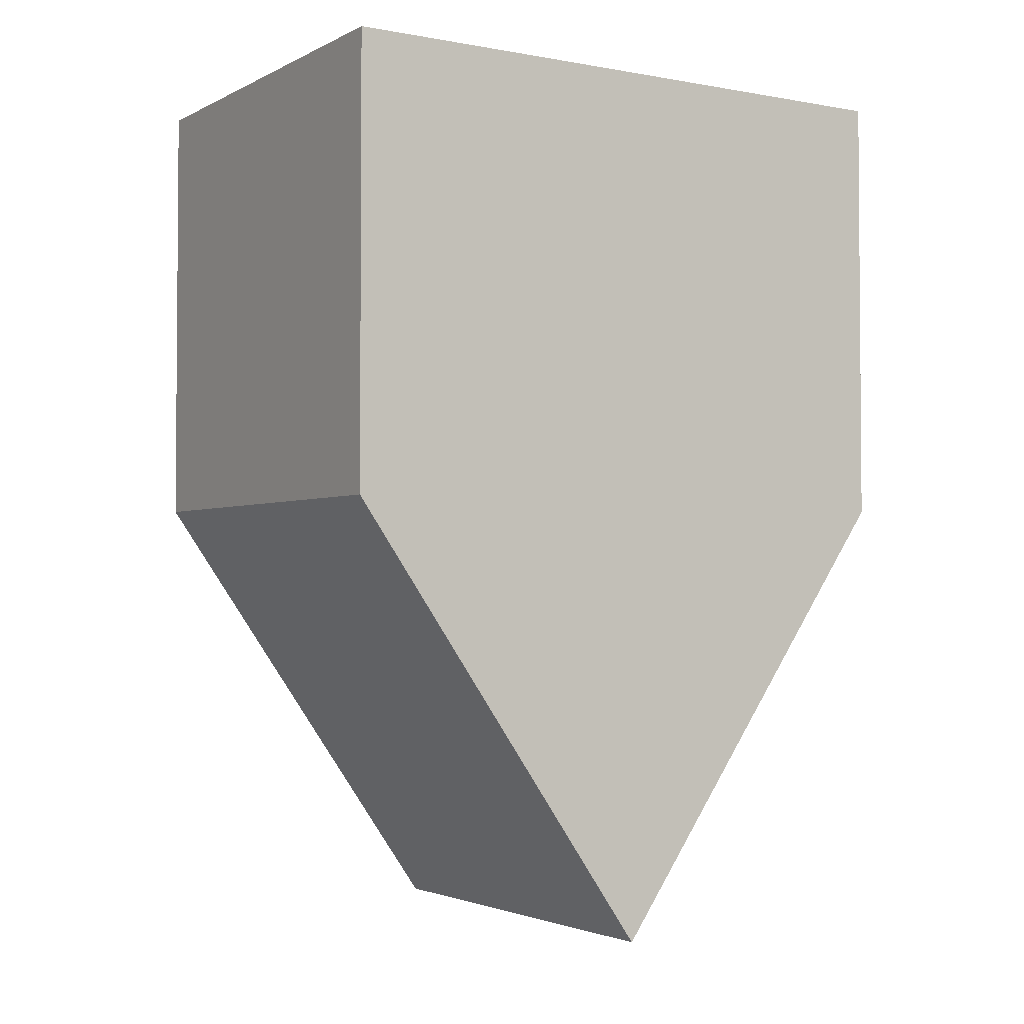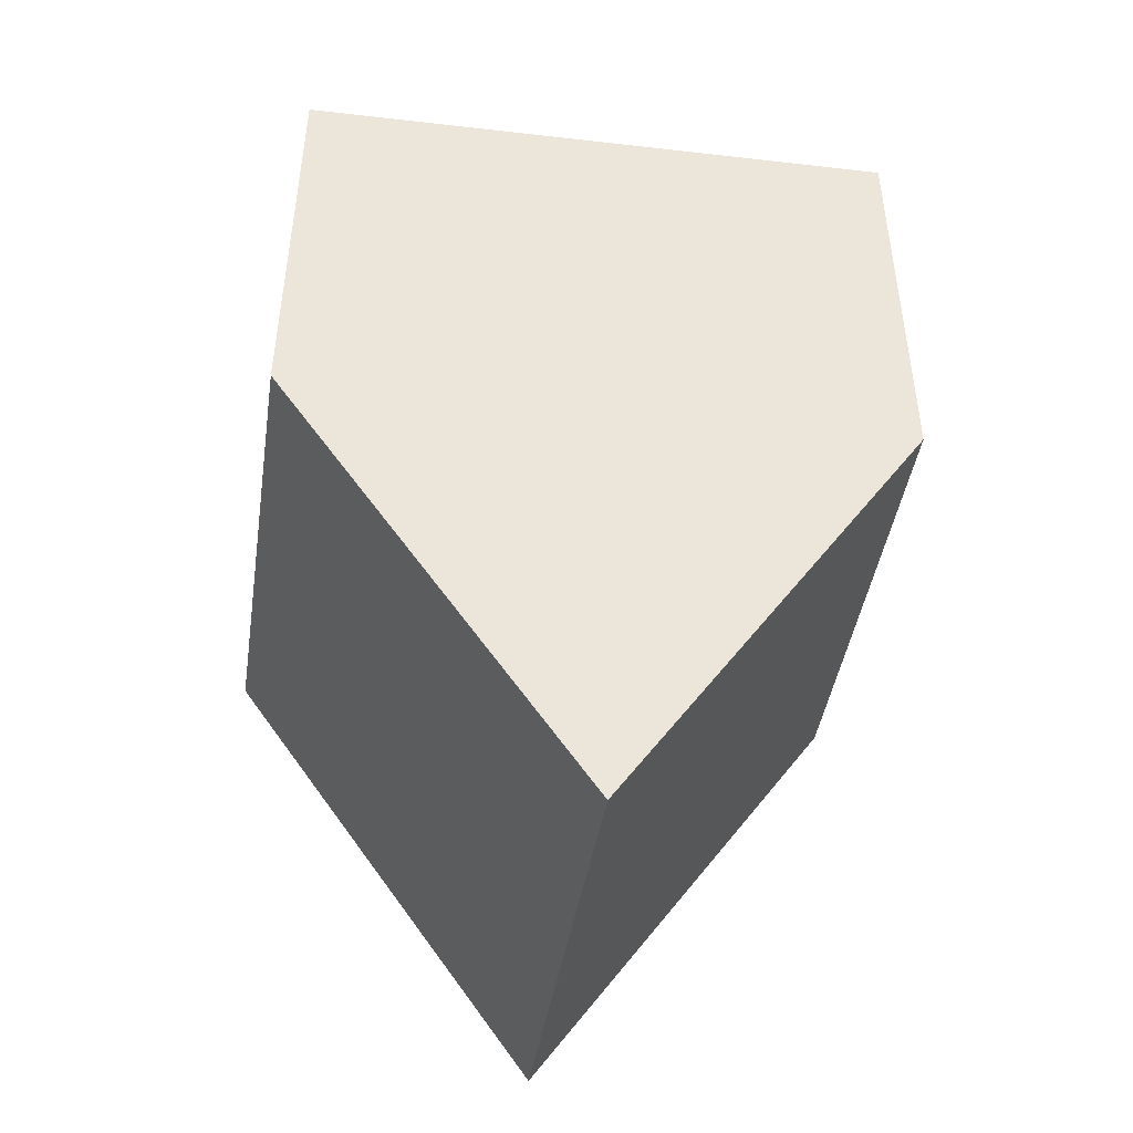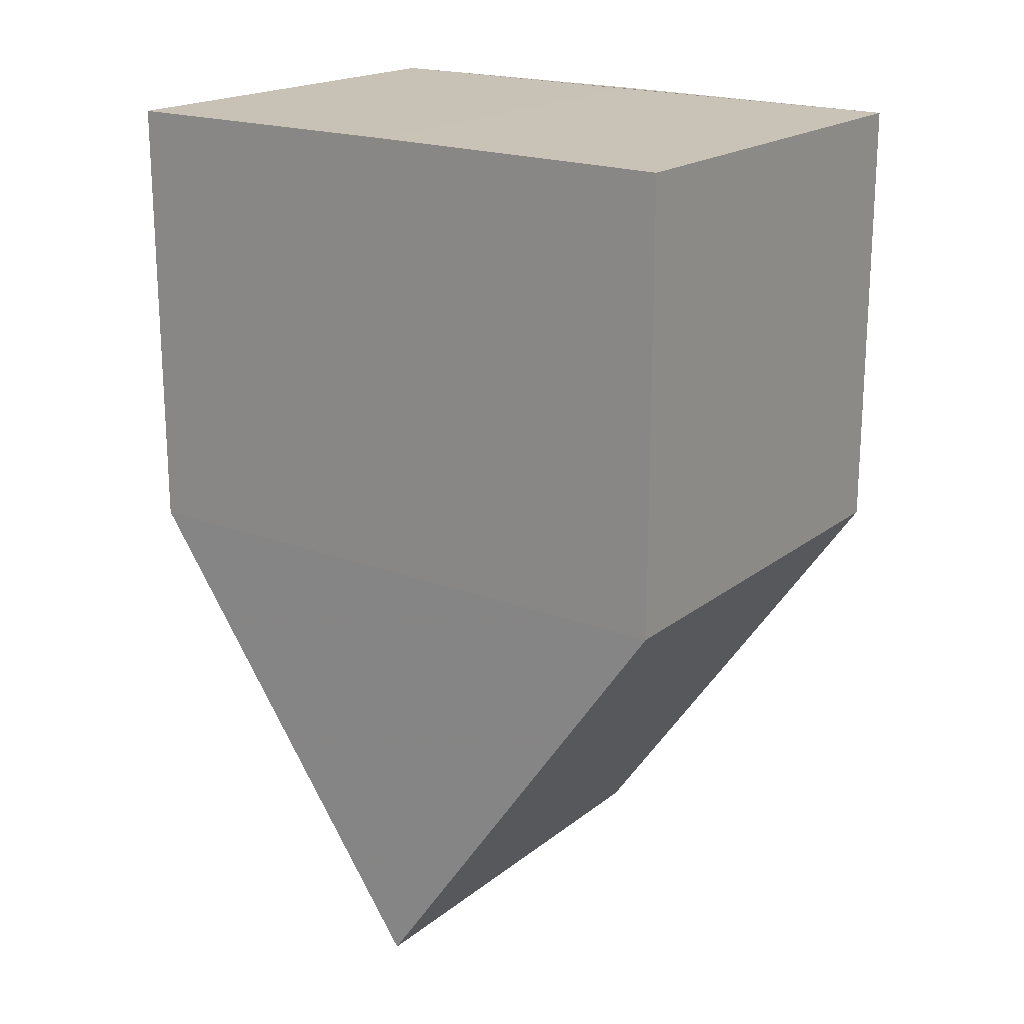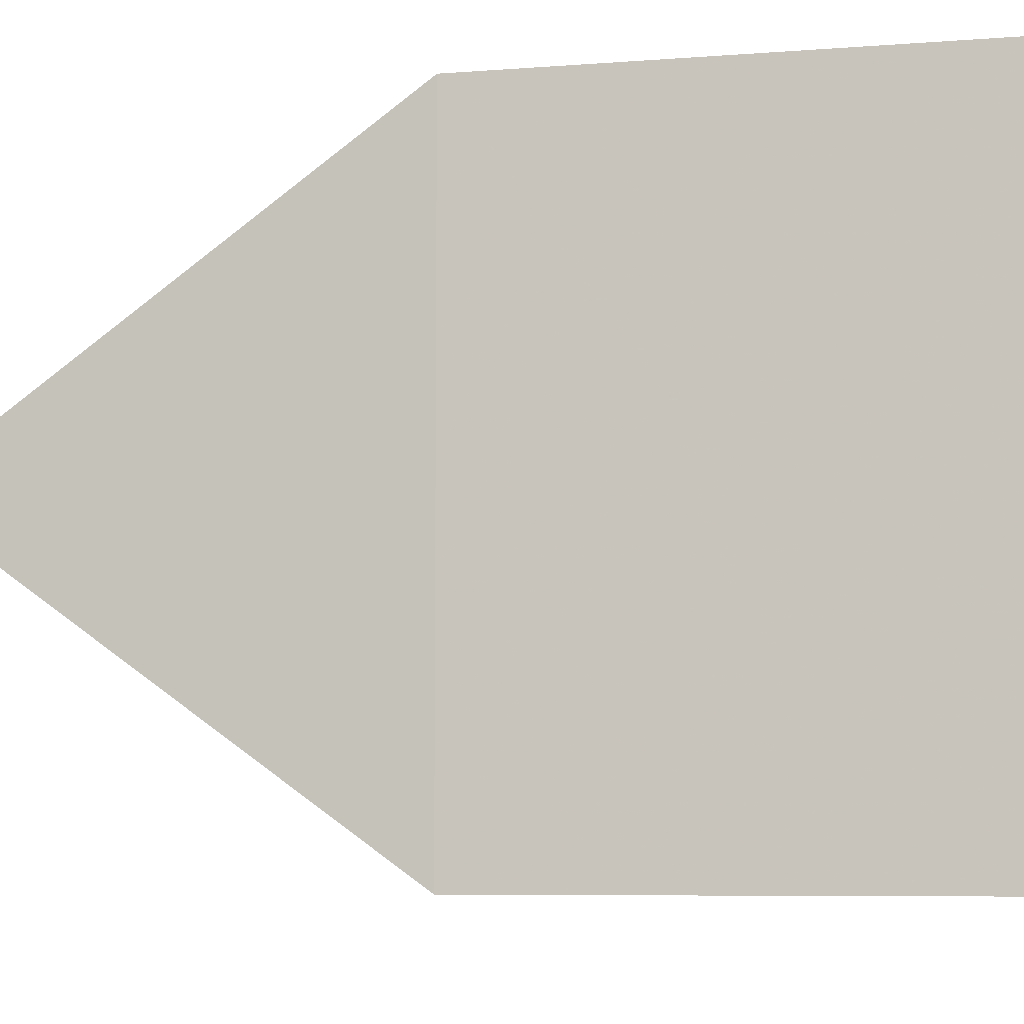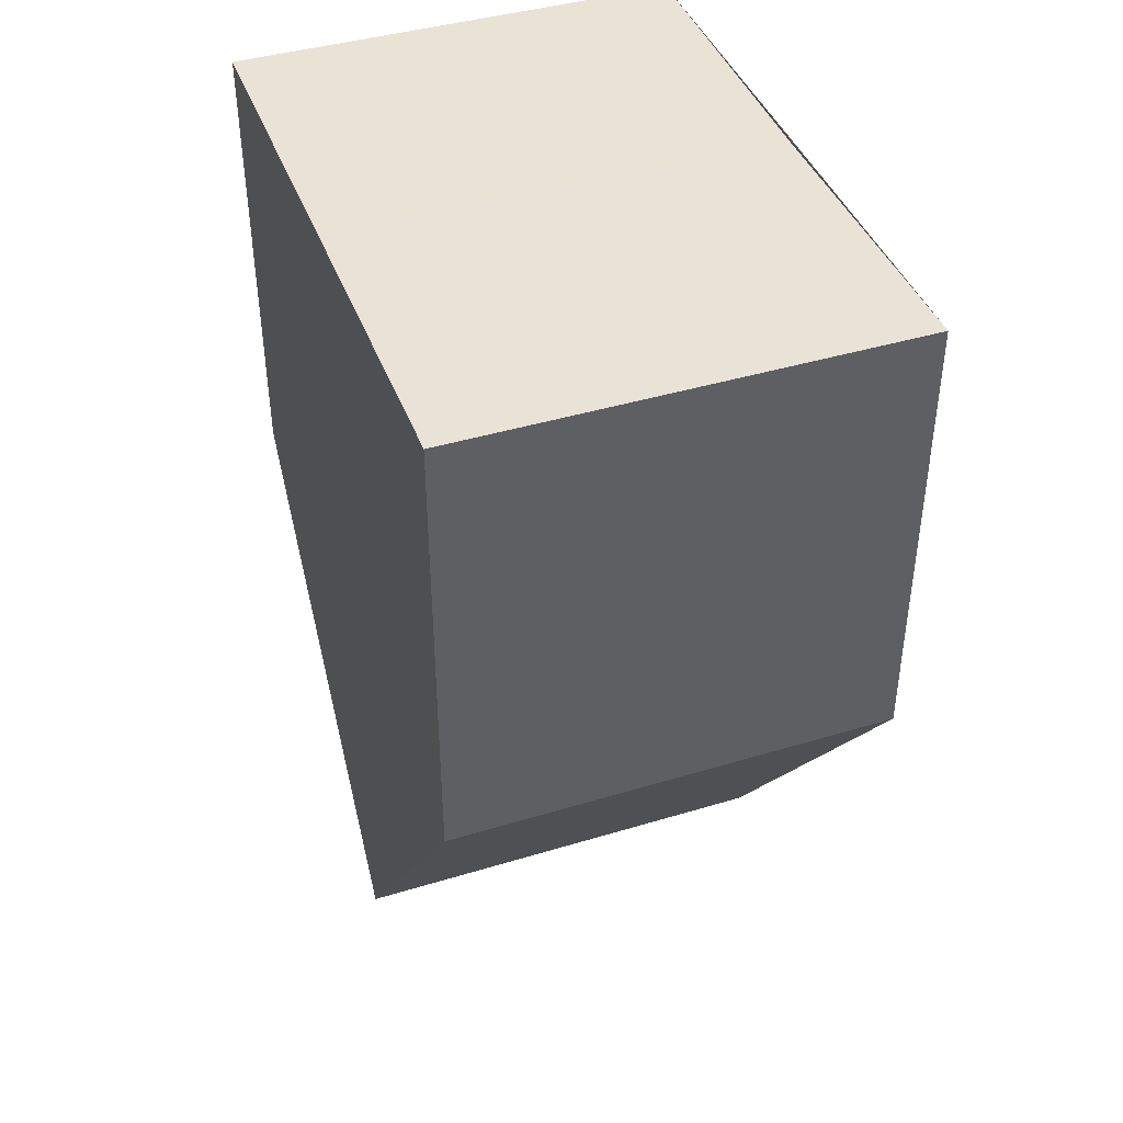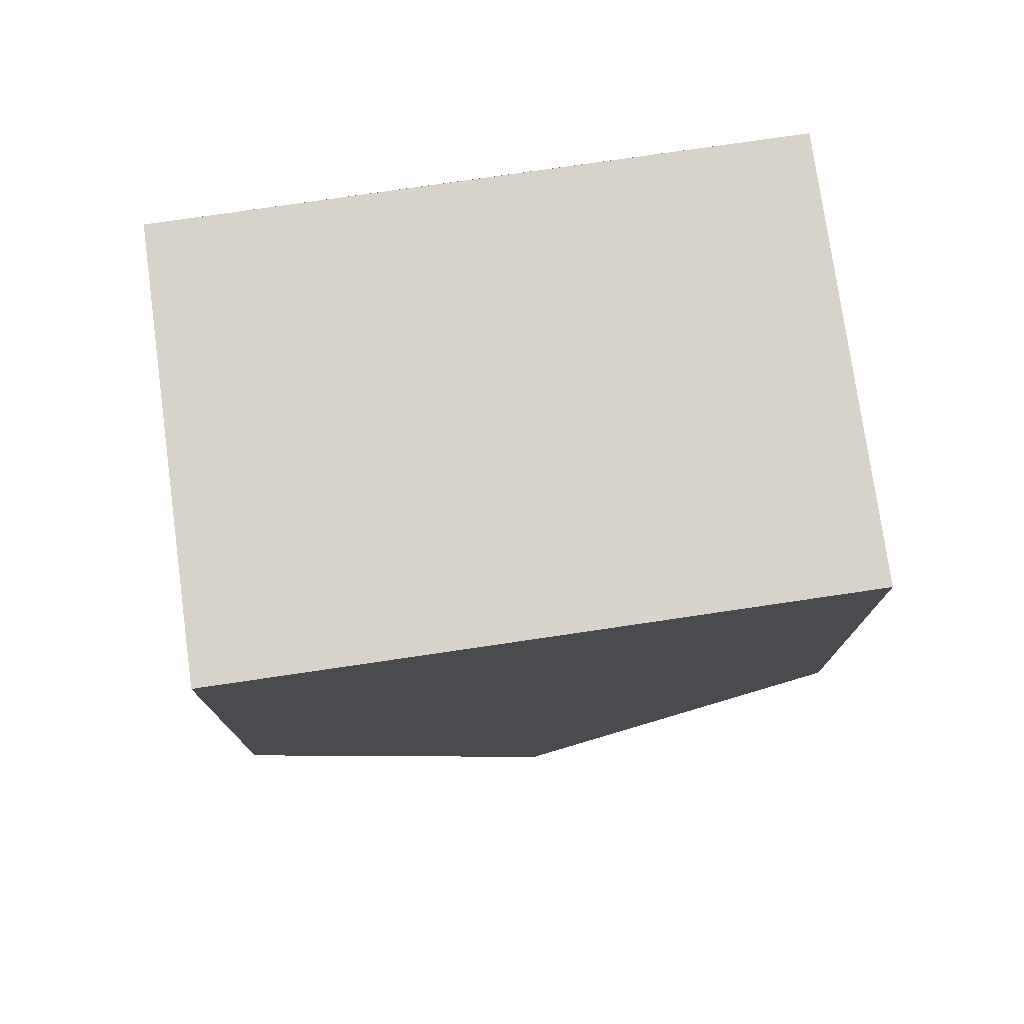
<metadata>
{"format":"obj","ext":"obj","renderer":"f3d","projection":"perspective","resolution":1024,"background":"white","views":[{"elev":-2.7,"azim":-121.8,"up":"+Y"},{"elev":-43.9,"azim":81.2,"up":"+Y"},{"elev":19.5,"azim":125.3,"up":"+Y"},{"elev":-6.9,"azim":103.4,"up":"+Z"},{"elev":42.0,"azim":160.1,"up":"+Y"},{"elev":77.0,"azim":-97.6,"up":"+Y"}]}
</metadata>
<code>
o 8664
v 2175 1866 8.083
v 2175 1866 8.077
v 2175 1866 8.077
v 2175 1866 8.09
v 2175 1866 8.077
v 2175 1866 8.077
v 2175 1866 8.083
v 2175 1866 8.09
v 2175 1866 8.083
v 2175 1866 8.077
v 2175 1866 8.09
v 2175 1866 8.083
v 2175 1866 8.09
v 2175 1866 8.09
v 2175 1866 8.09
v 2175 1866 8.083
v 2175 1866 8.077
v 2175 1866 8.09
v 2175 1866 8.083
v 2175 1866 8.09
v 2175 1866 8.077
v 2175 1866 8.077
v 2175 1866 8.083
v 2175 1866 8.083
v 2175 1866 8.077
v 2175 1866 8.077
v 2175 1866 8.077
v 2175 1866 8.09
v 2175 1866 8.09
v 2175 1866 8.09
f 1 2 3
f 4 5 2
f 6 2 5
f 7 4 8
f 9 6 10
f 10 11 12
f 13 11 14
f 15 16 12
f 15 17 18
f 17 1 19
f 20 19 1
f 21 20 22
f 21 23 24
f 8 25 24
f 26 25 27
f 19 28 29
f 4 28 30
f 6 30 28

</code>
